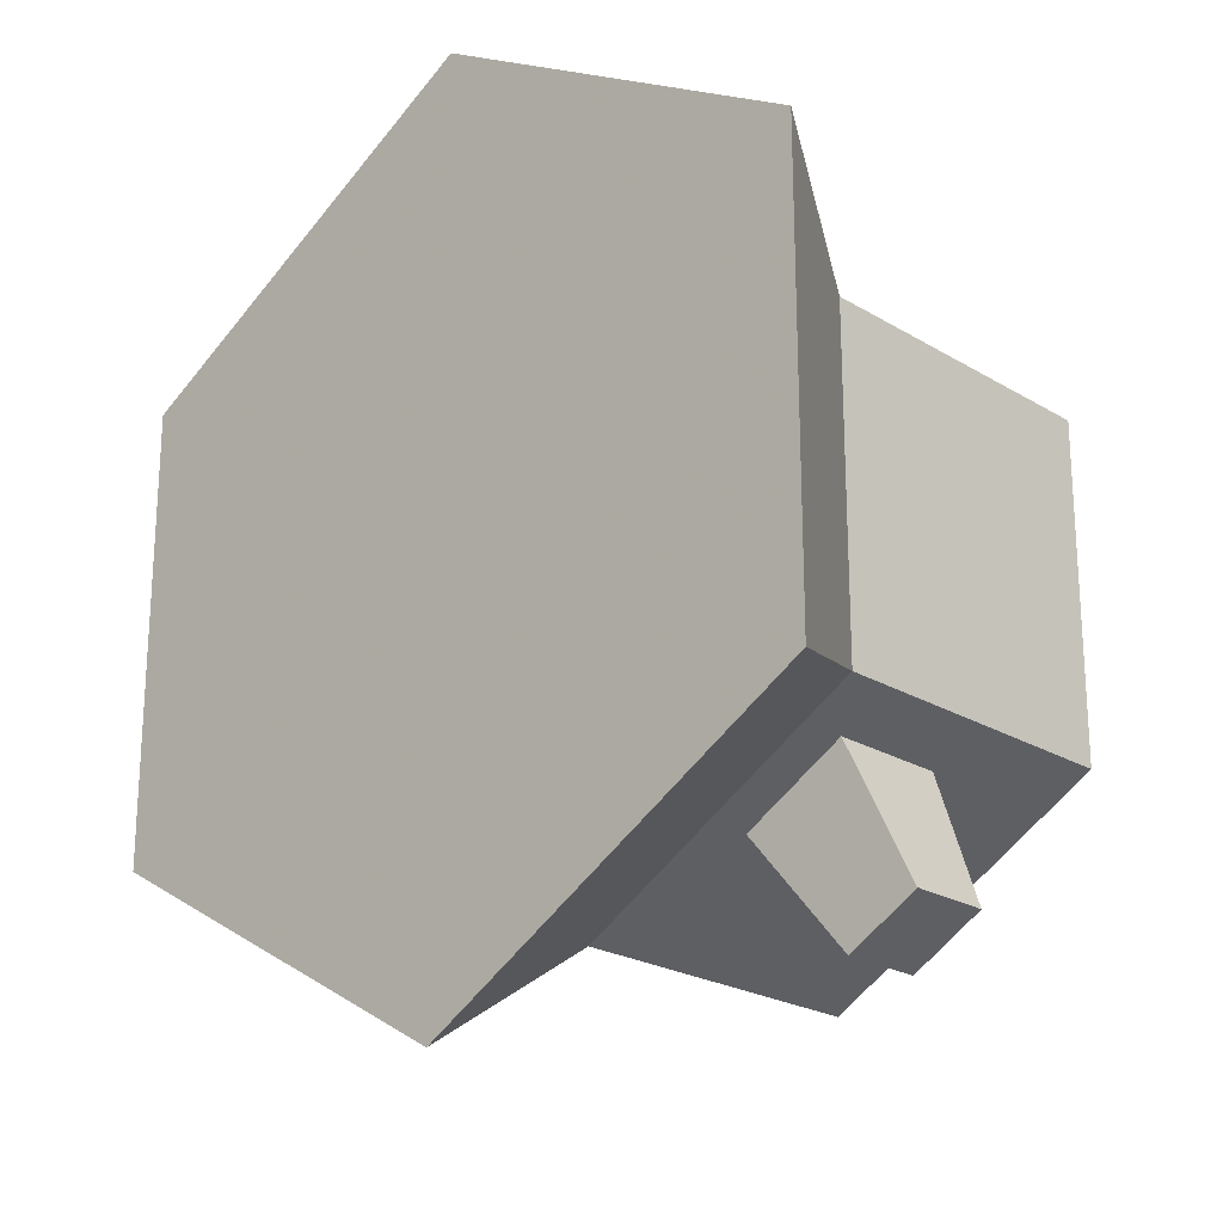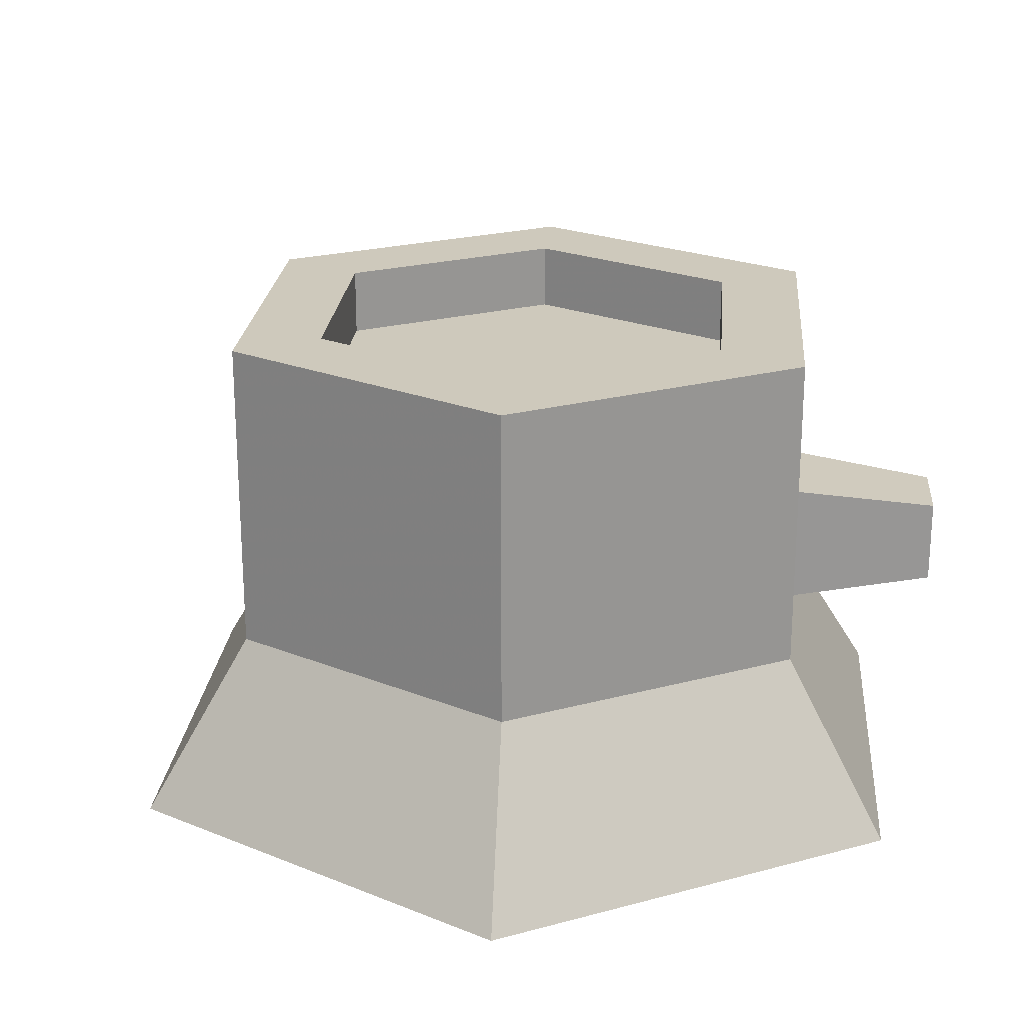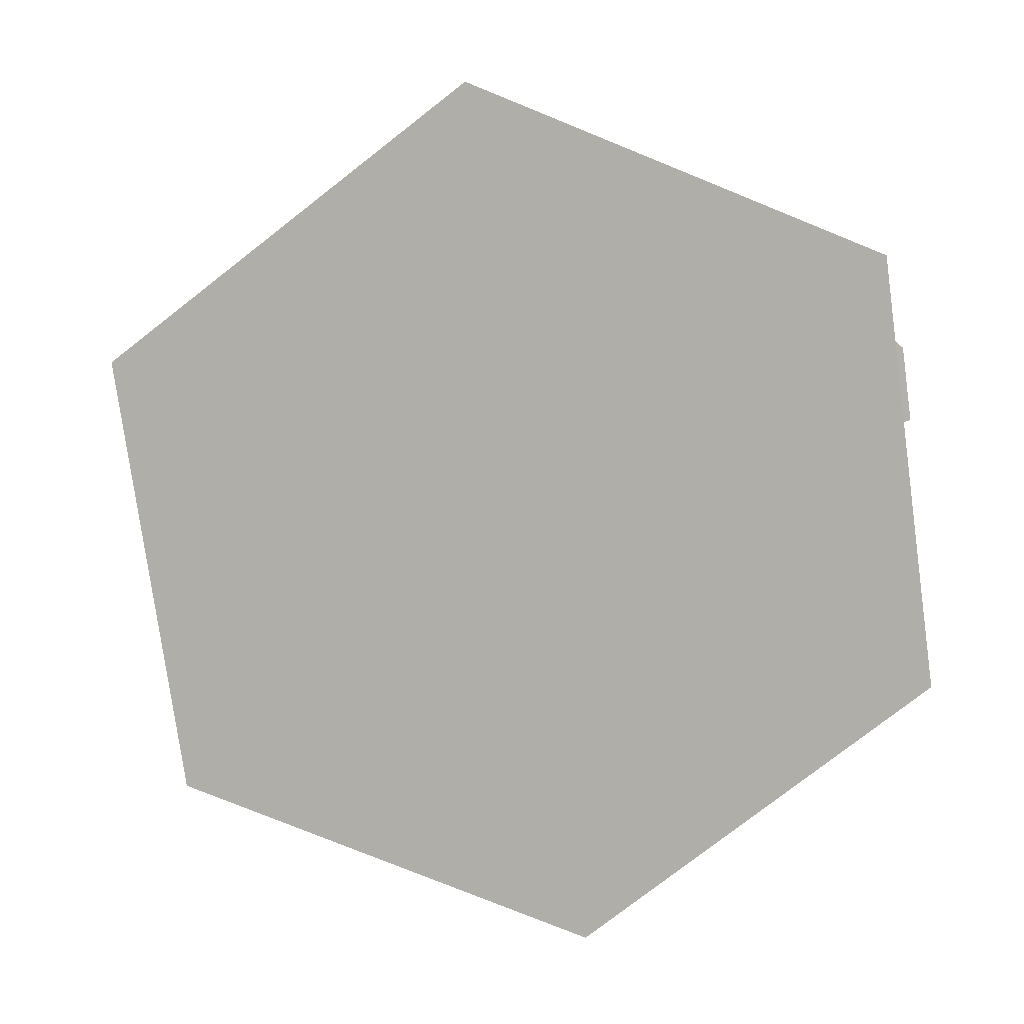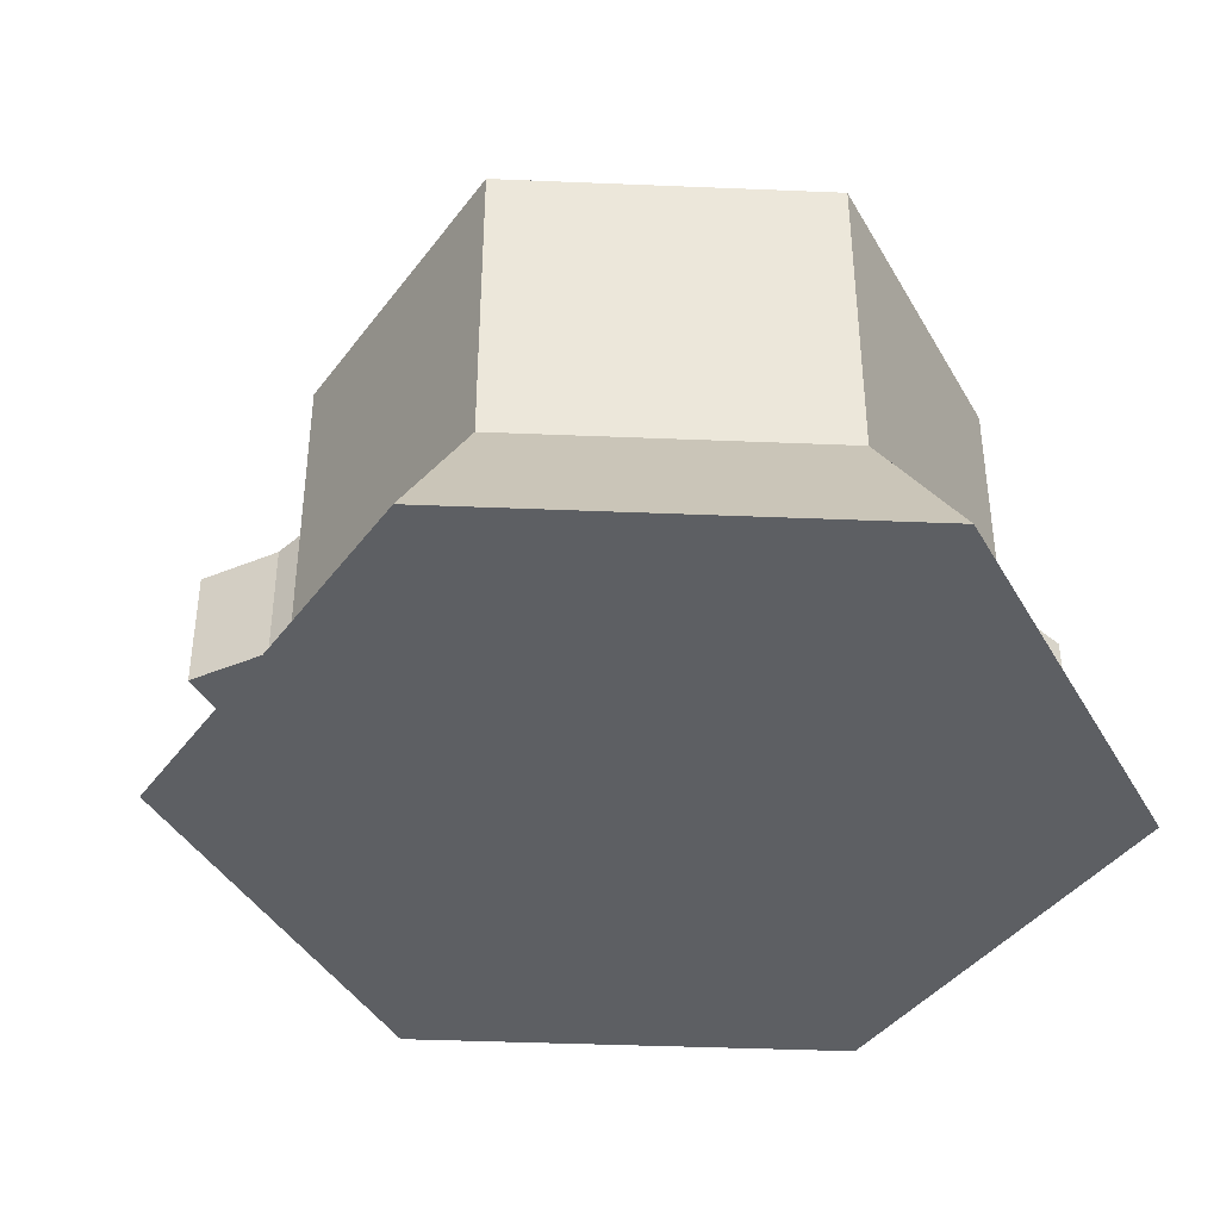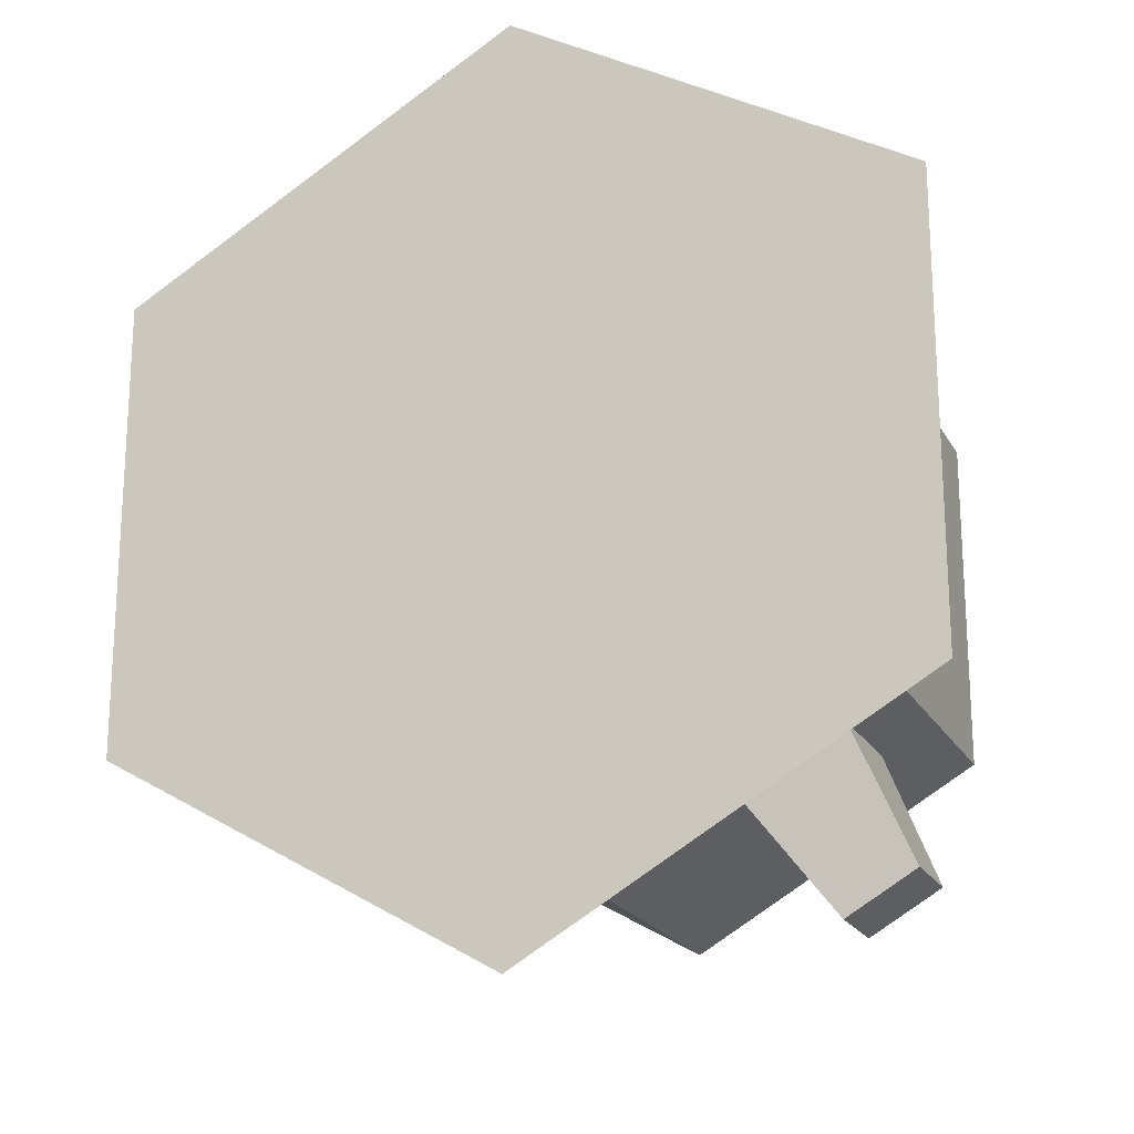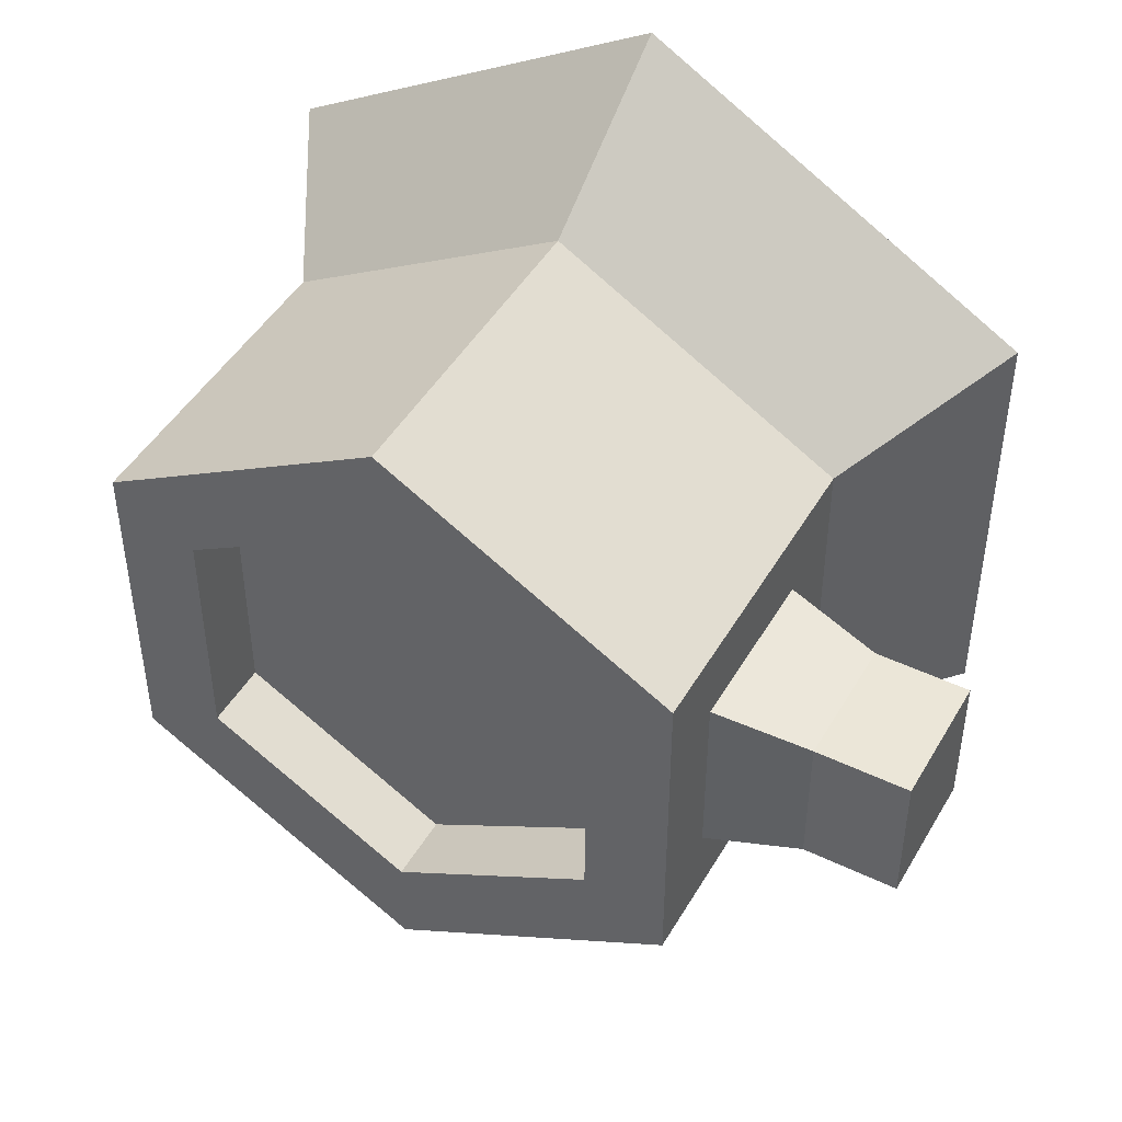
<metadata>
{"format":"obj","ext":"obj","renderer":"f3d","projection":"perspective","resolution":1024,"background":"white","views":[{"elev":-22.4,"azim":43.8,"up":"+Z"},{"elev":22.4,"azim":64.9,"up":"+Y"},{"elev":-77.5,"azim":67.9,"up":"+Y"},{"elev":-40.4,"azim":27.1,"up":"+Y"},{"elev":-20.5,"azim":21.8,"up":"+Z"},{"elev":46.2,"azim":-151.2,"up":"+Z"}]}
</metadata>
<code>
v 0.8679 0.1981 0.685
v 0.5475 0 1
v 0.9805 0 0.75
v 0.5475 0.1981 0.87
v 0.8679 0.5566 0.685
v 0.5475 0.5566 0.87
v 0.5475 0.5566 0.7635
v 0.3193 0.5566 0.6318
v 0.2271 0.5566 0.685
v 0.2271 0.5566 0.315
v 0.3193 0.5566 0.3682
v 0.5475 0.5566 0.13
v 0.5475 0.5566 0.2365
v 0.3193 0.4811 0.3682
v 0.5475 0.4811 0.2365
v 0.5475 0.4811 0.7635
v 0.3193 0.4811 0.6318
v 0.7757 0.4811 0.6318
v 0.7757 0.5566 0.6318
v 0.7757 0.5566 0.3682
v 0.8679 0.5566 0.315
v 0.7757 0.4811 0.3682
v 0.8114 0.3819 0.2823
v 0.8114 0.2499 0.2823
v 0.8679 0.1981 0.315
v 0.697 0.2499 0.2163
v 0.5475 0.1981 0.13
v 0.2271 0.1981 0.315
v 0.5475 0 0
v 0.1145 0 0.25
v 0.1145 0 0.75
v 0.9805 0 0.25
v 0.2271 0.1981 0.685
v 0.2271 0.4715 0.5999
v 0.2271 0.4715 0.4001
v 0.2271 0.2832 0.4001
v 0.2271 0.2832 0.5999
v 0.1233 0.3039 0.5779
v 0.1233 0.4508 0.5779
v 0.1233 0.4508 0.4221
v 0.1233 0.3039 0.4221
v 0.01951 0.3039 0.5779
v 0.01951 0.3039 0.4221
v 0.01951 0.4508 0.4221
v 0.01951 0.4508 0.5779
v 0.697 0.3819 0.2163
v 0.7949 0.3615 0.08766
v 0.8738 0.3615 0.1332
v 0.8738 0.2703 0.1332
v 0.7949 0.2703 0.08766
g Mesh1 Group1 Model
f 1 2 3
f 2 1 4
f 5 4 1
f 4 5 6
f 7 6 5
f 8 6 7
f 8 9 6
f 9 8 10
f 11 10 8
f 10 11 12
f 12 11 13
f 14 13 11
f 13 14 15
f 14 16 15
f 16 14 17
f 14 8 17
f 8 14 11
f 8 16 17
f 16 8 7
f 7 18 16
f 18 7 19
f 7 5 19
f 19 5 20
f 21 20 5
f 12 20 21
f 12 13 20
f 15 20 13
f 20 15 22
f 15 18 22
f 15 16 18
f 18 20 22
f 20 18 19
f 21 23 12
f 21 24 23
f 25 24 21
f 24 25 26
f 27 26 25
f 26 27 12
f 27 10 12
f 10 27 28
f 29 28 27
f 28 29 30
f 29 31 30
f 31 29 2
f 2 29 32
f 27 32 29
f 32 27 25
f 1 32 25
f 32 1 3
f 2 32 3
f 25 5 1
f 5 25 21
f 4 31 2
f 31 4 33
f 6 33 4
f 33 6 9
f 9 34 33
f 34 9 10
f 34 10 35
f 35 10 36
f 28 36 10
f 28 37 36
f 33 37 28
f 37 33 34
f 34 38 37
f 38 34 39
f 34 40 39
f 40 34 35
f 35 41 40
f 41 35 36
f 36 38 41
f 38 36 37
f 42 41 38
f 41 42 43
f 42 44 43
f 44 42 45
f 42 39 45
f 39 42 38
f 39 44 45
f 44 39 40
f 41 44 40
f 44 41 43
f 30 33 28
f 33 30 31
f 26 12 46
f 46 12 23
f 23 47 46
f 47 23 48
f 23 49 48
f 49 23 24
f 24 50 49
f 50 24 26
f 46 50 26
f 50 46 47
f 47 49 50
f 49 47 48

</code>
